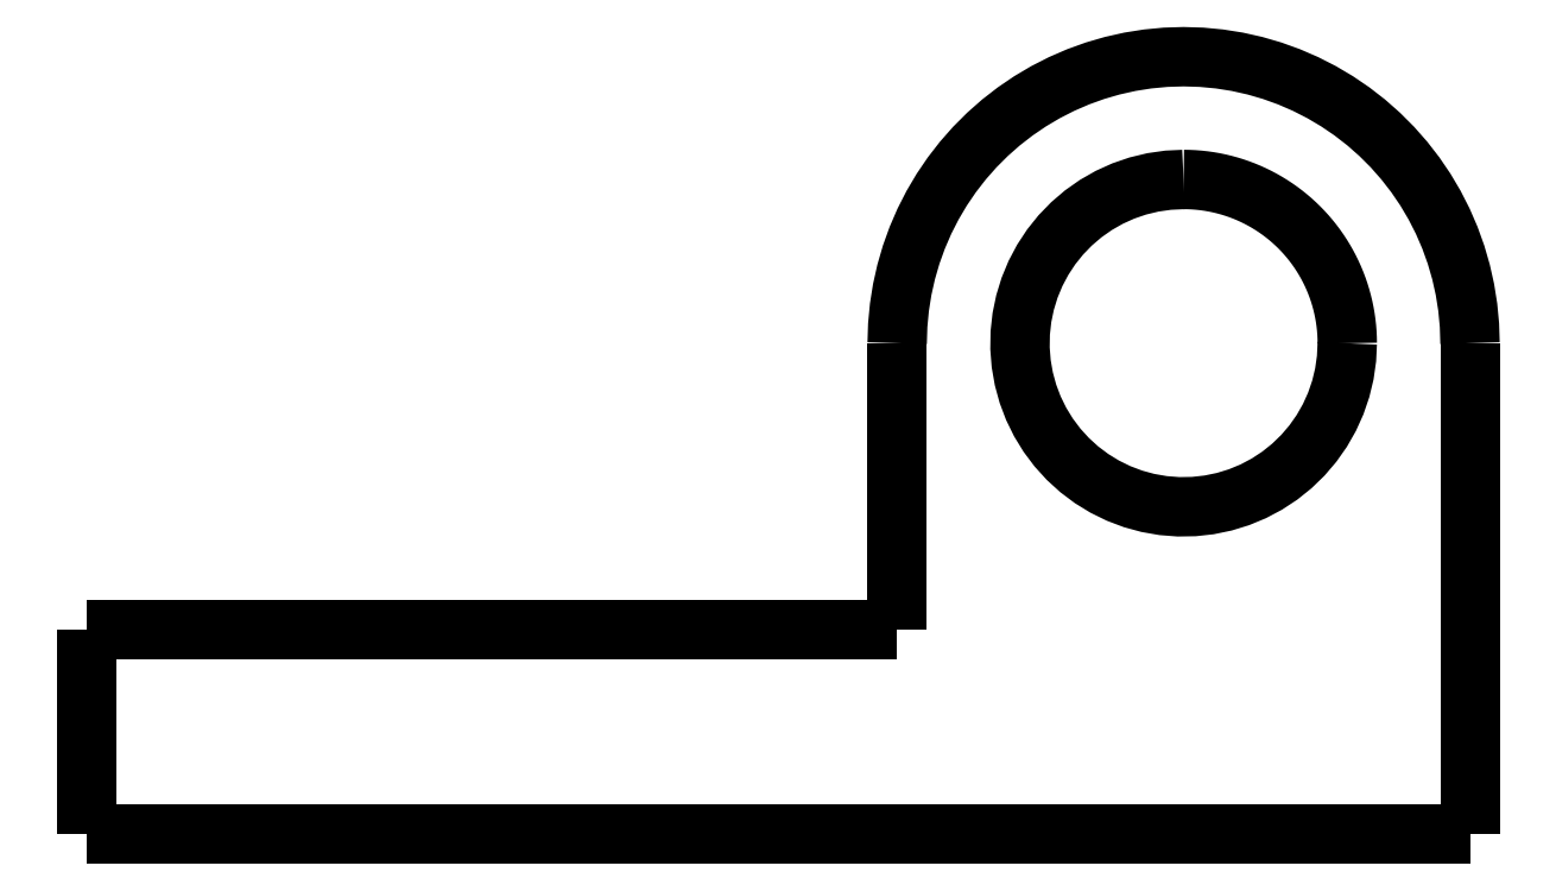
<metadata>
{"format":"dxf","ext":"dxf","renderer":"ezdxf+matplotlib","layout":"modelspace","background":"white","min_lineweight":24,"dpi":150}
</metadata>
<code>
0
SECTION
2
ENTITIES
0
LWPOLYLINE
8
0
90
51
70
0
10
4.4
20
12
10
4.4
20
11.76
10
4.4
20
11.52
10
4.4
20
11.28
10
4.4
20
11.04
10
4.4
20
10.8
10
4.4
20
10.56
10
4.4
20
10.32
10
4.4
20
10.08
10
4.4
20
9.84
10
4.4
20
9.6
10
4.4
20
9.36
10
4.4
20
9.12
10
4.4
20
8.88
10
4.4
20
8.64
10
4.4
20
8.4
10
4.4
20
8.16
10
4.4
20
7.92
10
4.4
20
7.68
10
4.4
20
7.44
10
4.4
20
7.2
10
4.4
20
6.96
10
4.4
20
6.72
10
4.4
20
6.48
10
4.4
20
6.24
10
4.4
20
6
10
4.4
20
5.76
10
4.4
20
5.52
10
4.4
20
5.28
10
4.4
20
5.04
10
4.4
20
4.8
10
4.4
20
4.56
10
4.4
20
4.32
10
4.4
20
4.08
10
4.4
20
3.84
10
4.4
20
3.6
10
4.4
20
3.36
10
4.4
20
3.12
10
4.4
20
2.88
10
4.4
20
2.64
10
4.4
20
2.4
10
4.4
20
2.16
10
4.4
20
1.92
10
4.4
20
1.68
10
4.4
20
1.44
10
4.4
20
1.2
10
4.4
20
0.96
10
4.4
20
0.72
10
4.4
20
0.48
10
4.4
20
0.24
10
4.4
20
0
0
LWPOLYLINE
8
0
90
51
70
0
10
-9.6
20
5
10
-9.6
20
5.14
10
-9.6
20
5.28
10
-9.6
20
5.42
10
-9.6
20
5.56
10
-9.6
20
5.7
10
-9.6
20
5.84
10
-9.6
20
5.98
10
-9.6
20
6.12
10
-9.6
20
6.26
10
-9.6
20
6.4
10
-9.6
20
6.54
10
-9.6
20
6.68
10
-9.6
20
6.82
10
-9.6
20
6.96
10
-9.6
20
7.1
10
-9.6
20
7.24
10
-9.6
20
7.38
10
-9.6
20
7.52
10
-9.6
20
7.66
10
-9.6
20
7.8
10
-9.6
20
7.94
10
-9.6
20
8.08
10
-9.6
20
8.22
10
-9.6
20
8.36
10
-9.6
20
8.5
10
-9.6
20
8.64
10
-9.6
20
8.78
10
-9.6
20
8.92
10
-9.6
20
9.06
10
-9.6
20
9.2
10
-9.6
20
9.34
10
-9.6
20
9.48
10
-9.6
20
9.62
10
-9.6
20
9.76
10
-9.6
20
9.9
10
-9.6
20
10.04
10
-9.6
20
10.18
10
-9.6
20
10.32
10
-9.6
20
10.46
10
-9.6
20
10.6
10
-9.6
20
10.74
10
-9.6
20
10.88
10
-9.6
20
11.02
10
-9.6
20
11.16
10
-9.6
20
11.3
10
-9.6
20
11.44
10
-9.6
20
11.58
10
-9.6
20
11.72
10
-9.6
20
11.86
10
-9.6
20
12
0
LWPOLYLINE
8
0
90
51
70
0
10
-9.6
20
12
10
-9.586
20
12.44
10
-9.545
20
12.88
10
-9.476
20
13.31
10
-9.38
20
13.74
10
-9.257
20
14.16
10
-9.108
20
14.58
10
-8.934
20
14.98
10
-8.734
20
15.37
10
-8.51
20
15.75
10
-8.263
20
16.11
10
-7.994
20
16.46
10
-7.703
20
16.79
10
-7.392
20
17.1
10
-7.062
20
17.39
10
-6.714
20
17.66
10
-6.351
20
17.91
10
-5.972
20
18.13
10
-5.58
20
18.33
10
-5.177
20
18.51
10
-4.763
20
18.66
10
-4.341
20
18.78
10
-3.912
20
18.88
10
-3.477
20
18.94
10
-3.04
20
18.99
10
-2.6
20
19
10
-2.16
20
18.99
10
-1.723
20
18.94
10
-1.288
20
18.88
10
-0.8592
20
18.78
10
-0.4369
20
18.66
10
-0.02313
20
18.51
10
0.3805
20
18.33
10
0.7723
20
18.13
10
1.151
20
17.91
10
1.514
20
17.66
10
1.862
20
17.39
10
2.192
20
17.1
10
2.503
20
16.79
10
2.794
20
16.46
10
3.063
20
16.11
10
3.31
20
15.75
10
3.534
20
15.37
10
3.734
20
14.98
10
3.908
20
14.58
10
4.057
20
14.16
10
4.18
20
13.74
10
4.276
20
13.31
10
4.345
20
12.88
10
4.386
20
12.44
10
4.4
20
12
0
LWPOLYLINE
8
0
90
51
70
0
10
4.4
20
3.126e-16
10
3.724
20
2.646e-16
10
3.048
20
2.166e-16
10
2.372
20
1.685e-16
10
1.696
20
1.205e-16
10
1.02
20
7.248e-17
10
0.344
20
2.444e-17
10
-0.332
20
-2.359e-17
10
-1.008
20
-7.162e-17
10
-1.684
20
-1.197e-16
10
-2.36
20
-1.677e-16
10
-3.036
20
-2.157e-16
10
-3.712
20
-2.638e-16
10
-4.388
20
-3.118e-16
10
-5.064
20
-3.598e-16
10
-5.74
20
-4.079e-16
10
-6.416
20
-4.559e-16
10
-7.092
20
-5.039e-16
10
-7.768
20
-5.519e-16
10
-8.444
20
-6e-16
10
-9.12
20
-6.48e-16
10
-9.796
20
-6.96e-16
10
-10.47
20
-7.441e-16
10
-11.15
20
-7.921e-16
10
-11.82
20
-8.401e-16
10
-12.5
20
-8.882e-16
10
-13.18
20
-9.362e-16
10
-13.85
20
-9.842e-16
10
-14.53
20
-1.032e-15
10
-15.2
20
-1.08e-15
10
-15.88
20
-1.128e-15
10
-16.56
20
-1.176e-15
10
-17.23
20
-1.224e-15
10
-17.91
20
-1.272e-15
10
-18.58
20
-1.32e-15
10
-19.26
20
-1.369e-15
10
-19.94
20
-1.417e-15
10
-20.61
20
-1.465e-15
10
-21.29
20
-1.513e-15
10
-21.96
20
-1.561e-15
10
-22.64
20
-1.609e-15
10
-23.32
20
-1.657e-15
10
-23.99
20
-1.705e-15
10
-24.67
20
-1.753e-15
10
-25.34
20
-1.801e-15
10
-26.02
20
-1.849e-15
10
-26.7
20
-1.897e-15
10
-27.37
20
-1.945e-15
10
-28.05
20
-1.993e-15
10
-28.72
20
-2.041e-15
10
-29.4
20
-2.089e-15
0
LWPOLYLINE
8
0
90
51
70
0
10
1.4
20
12
10
1.382
20
11.62
10
1.329
20
11.25
10
1.241
20
10.88
10
1.119
20
10.53
10
0.964
20
10.18
10
0.7773
20
9.857
10
0.5606
20
9.548
10
0.3159
20
9.262
10
0.04525
20
9
10
-0.2489
20
8.764
10
-0.5638
20
8.557
10
-0.8969
20
8.381
10
-1.245
20
8.236
10
-1.605
20
8.126
10
-1.974
20
8.049
10
-2.349
20
8.008
10
-2.726
20
8.002
10
-3.101
20
8.032
10
-3.473
20
8.096
10
-3.836
20
8.196
10
-4.189
20
8.329
10
-4.527
20
8.495
10
-4.848
20
8.692
10
-5.15
20
8.918
10
-5.428
20
9.172
10
-5.682
20
9.45
10
-5.908
20
9.752
10
-6.105
20
10.07
10
-6.271
20
10.41
10
-6.404
20
10.76
10
-6.504
20
11.13
10
-6.568
20
11.5
10
-6.598
20
11.87
10
-6.592
20
12.25
10
-6.551
20
12.63
10
-6.474
20
12.99
10
-6.364
20
13.35
10
-6.219
20
13.7
10
-6.043
20
14.04
10
-5.836
20
14.35
10
-5.6
20
14.65
10
-5.338
20
14.92
10
-5.052
20
15.16
10
-4.743
20
15.38
10
-4.416
20
15.56
10
-4.072
20
15.72
10
-3.716
20
15.84
10
-3.35
20
15.93
10
-2.976
20
15.98
10
-2.6
20
16
0
LWPOLYLINE
8
0
90
51
70
0
10
-2.6
20
16
10
-2.474
20
16
10
-2.349
20
15.99
10
-2.224
20
15.98
10
-2.099
20
15.97
10
-1.974
20
15.95
10
-1.85
20
15.93
10
-1.727
20
15.9
10
-1.605
20
15.87
10
-1.484
20
15.84
10
-1.364
20
15.8
10
-1.245
20
15.76
10
-1.128
20
15.72
10
-1.011
20
15.67
10
-0.8969
20
15.62
10
-0.784
20
15.56
10
-0.673
20
15.51
10
-0.5638
20
15.44
10
-0.4567
20
15.38
10
-0.3517
20
15.31
10
-0.2489
20
15.24
10
-0.1484
20
15.16
10
-0.0503
20
15.08
10
0.04525
20
15
10
0.1382
20
14.92
10
0.2284
20
14.83
10
0.3159
20
14.74
10
0.4004
20
14.65
10
0.4821
20
14.55
10
0.5606
20
14.45
10
0.6361
20
14.35
10
0.7083
20
14.25
10
0.7773
20
14.14
10
0.843
20
14.04
10
0.9052
20
13.93
10
0.964
20
13.82
10
1.019
20
13.7
10
1.071
20
13.59
10
1.119
20
13.47
10
1.164
20
13.35
10
1.204
20
13.24
10
1.241
20
13.12
10
1.274
20
12.99
10
1.304
20
12.87
10
1.329
20
12.75
10
1.351
20
12.63
10
1.368
20
12.5
10
1.382
20
12.38
10
1.392
20
12.25
10
1.398
20
12.13
10
1.4
20
12
0
LWPOLYLINE
8
0
90
51
70
0
10
-29.4
20
-2.089e-15
10
-29.4
20
0.1
10
-29.4
20
0.2
10
-29.4
20
0.3
10
-29.4
20
0.4
10
-29.4
20
0.5
10
-29.4
20
0.6
10
-29.4
20
0.7
10
-29.4
20
0.8
10
-29.4
20
0.9
10
-29.4
20
1
10
-29.4
20
1.1
10
-29.4
20
1.2
10
-29.4
20
1.3
10
-29.4
20
1.4
10
-29.4
20
1.5
10
-29.4
20
1.6
10
-29.4
20
1.7
10
-29.4
20
1.8
10
-29.4
20
1.9
10
-29.4
20
2
10
-29.4
20
2.1
10
-29.4
20
2.2
10
-29.4
20
2.3
10
-29.4
20
2.4
10
-29.4
20
2.5
10
-29.4
20
2.6
10
-29.4
20
2.7
10
-29.4
20
2.8
10
-29.4
20
2.9
10
-29.4
20
3
10
-29.4
20
3.1
10
-29.4
20
3.2
10
-29.4
20
3.3
10
-29.4
20
3.4
10
-29.4
20
3.5
10
-29.4
20
3.6
10
-29.4
20
3.7
10
-29.4
20
3.8
10
-29.4
20
3.9
10
-29.4
20
4
10
-29.4
20
4.1
10
-29.4
20
4.2
10
-29.4
20
4.3
10
-29.4
20
4.4
10
-29.4
20
4.5
10
-29.4
20
4.6
10
-29.4
20
4.7
10
-29.4
20
4.8
10
-29.4
20
4.9
10
-29.4
20
5
0
LWPOLYLINE
8
0
90
51
70
0
10
-20
20
5
10
-19.79
20
5
10
-19.58
20
5
10
-19.38
20
5
10
-19.17
20
5
10
-18.96
20
5
10
-18.75
20
5
10
-18.54
20
5
10
-18.34
20
5
10
-18.13
20
5
10
-17.92
20
5
10
-17.71
20
5
10
-17.5
20
5
10
-17.3
20
5
10
-17.09
20
5
10
-16.88
20
5
10
-16.67
20
5
10
-16.46
20
5
10
-16.26
20
5
10
-16.05
20
5
10
-15.84
20
5
10
-15.63
20
5
10
-15.42
20
5
10
-15.22
20
5
10
-15.01
20
5
10
-14.8
20
5
10
-14.59
20
5
10
-14.38
20
5
10
-14.18
20
5
10
-13.97
20
5
10
-13.76
20
5
10
-13.55
20
5
10
-13.34
20
5
10
-13.14
20
5
10
-12.93
20
5
10
-12.72
20
5
10
-12.51
20
5
10
-12.3
20
5
10
-12.1
20
5
10
-11.89
20
5
10
-11.68
20
5
10
-11.47
20
5
10
-11.26
20
5
10
-11.06
20
5
10
-10.85
20
5
10
-10.64
20
5
10
-10.43
20
5
10
-10.22
20
5
10
-10.02
20
5
10
-9.808
20
5
10
-9.6
20
5
0
LWPOLYLINE
8
0
90
51
70
0
10
-29.4
20
5
10
-29
20
5
10
-28.61
20
5
10
-28.21
20
5
10
-27.82
20
5
10
-27.42
20
5
10
-27.02
20
5
10
-26.63
20
5
10
-26.23
20
5
10
-25.84
20
5
10
-25.44
20
5
10
-25.04
20
5
10
-24.65
20
5
10
-24.25
20
5
10
-23.86
20
5
10
-23.46
20
5
10
-23.06
20
5
10
-22.67
20
5
10
-22.27
20
5
10
-21.88
20
5
10
-21.48
20
5
10
-21.08
20
5
10
-20.69
20
5
10
-20.29
20
5
10
-19.9
20
5
10
-19.5
20
5
10
-19.1
20
5
10
-18.71
20
5
10
-18.31
20
5
10
-17.92
20
5
10
-17.52
20
5
10
-17.12
20
5
10
-16.73
20
5
10
-16.33
20
5
10
-15.94
20
5
10
-15.54
20
5
10
-15.14
20
5
10
-14.75
20
5
10
-14.35
20
5
10
-13.96
20
5
10
-13.56
20
5
10
-13.16
20
5
10
-12.77
20
5
10
-12.37
20
5
10
-11.98
20
5
10
-11.58
20
5
10
-11.18
20
5
10
-10.79
20
5
10
-10.39
20
5
10
-9.996
20
5
10
-9.6
20
5
0
LWPOLYLINE
8
0
90
51
70
0
10
-9.6
20
5
10
-9.6
20
5.14
10
-9.6
20
5.28
10
-9.6
20
5.42
10
-9.6
20
5.56
10
-9.6
20
5.7
10
-9.6
20
5.84
10
-9.6
20
5.98
10
-9.6
20
6.12
10
-9.6
20
6.26
10
-9.6
20
6.4
10
-9.6
20
6.54
10
-9.6
20
6.68
10
-9.6
20
6.82
10
-9.6
20
6.96
10
-9.6
20
7.1
10
-9.6
20
7.24
10
-9.6
20
7.38
10
-9.6
20
7.52
10
-9.6
20
7.66
10
-9.6
20
7.8
10
-9.6
20
7.94
10
-9.6
20
8.08
10
-9.6
20
8.22
10
-9.6
20
8.36
10
-9.6
20
8.5
10
-9.6
20
8.64
10
-9.6
20
8.78
10
-9.6
20
8.92
10
-9.6
20
9.06
10
-9.6
20
9.2
10
-9.6
20
9.34
10
-9.6
20
9.48
10
-9.6
20
9.62
10
-9.6
20
9.76
10
-9.6
20
9.9
10
-9.6
20
10.04
10
-9.6
20
10.18
10
-9.6
20
10.32
10
-9.6
20
10.46
10
-9.6
20
10.6
10
-9.6
20
10.74
10
-9.6
20
10.88
10
-9.6
20
11.02
10
-9.6
20
11.16
10
-9.6
20
11.3
10
-9.6
20
11.44
10
-9.6
20
11.58
10
-9.6
20
11.72
10
-9.6
20
11.86
10
-9.6
20
12
0
ENDSEC
0
EOF

</code>
